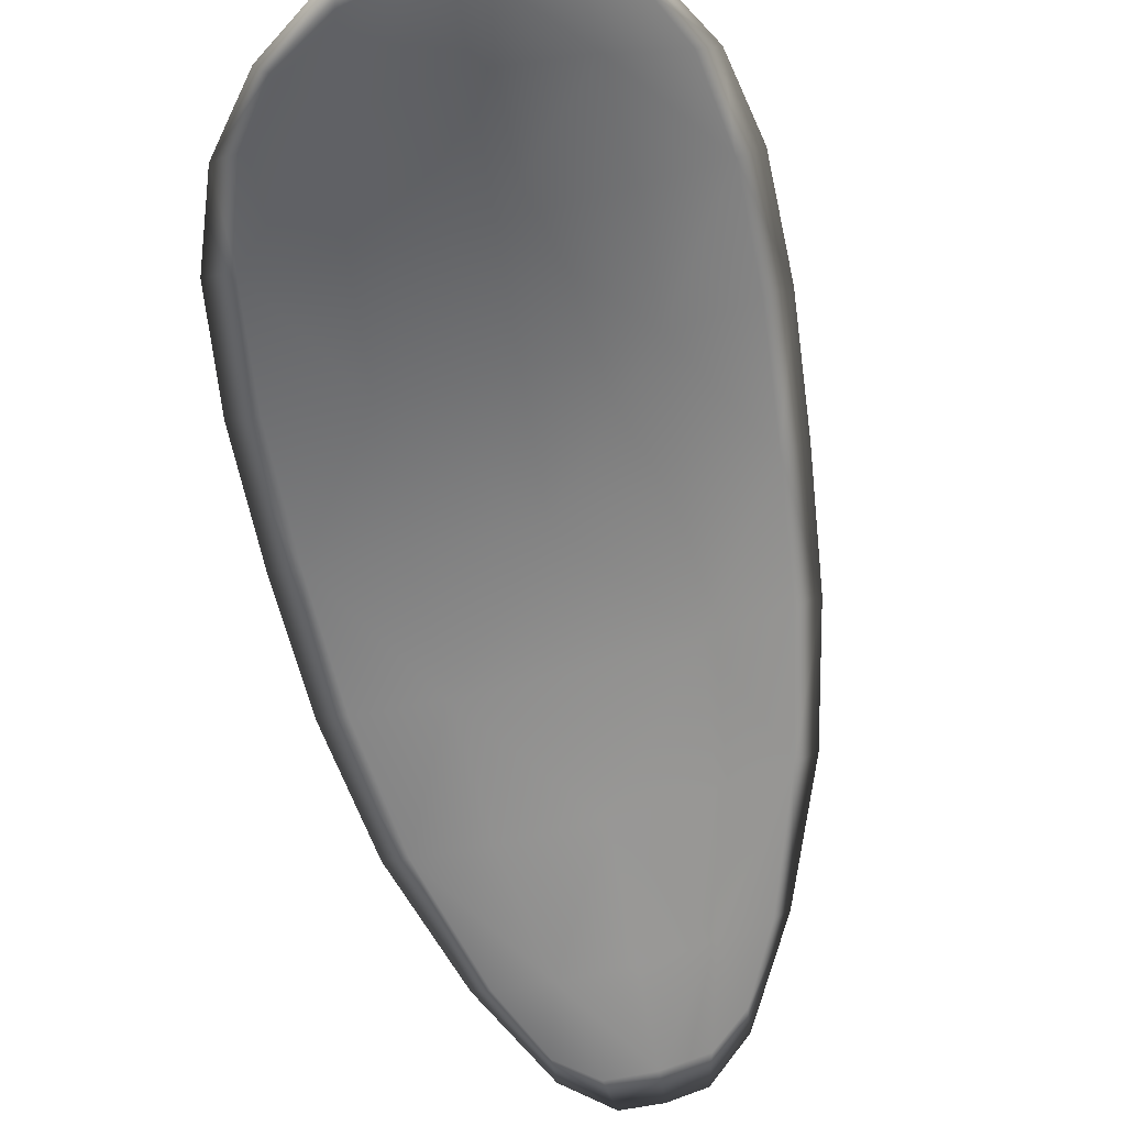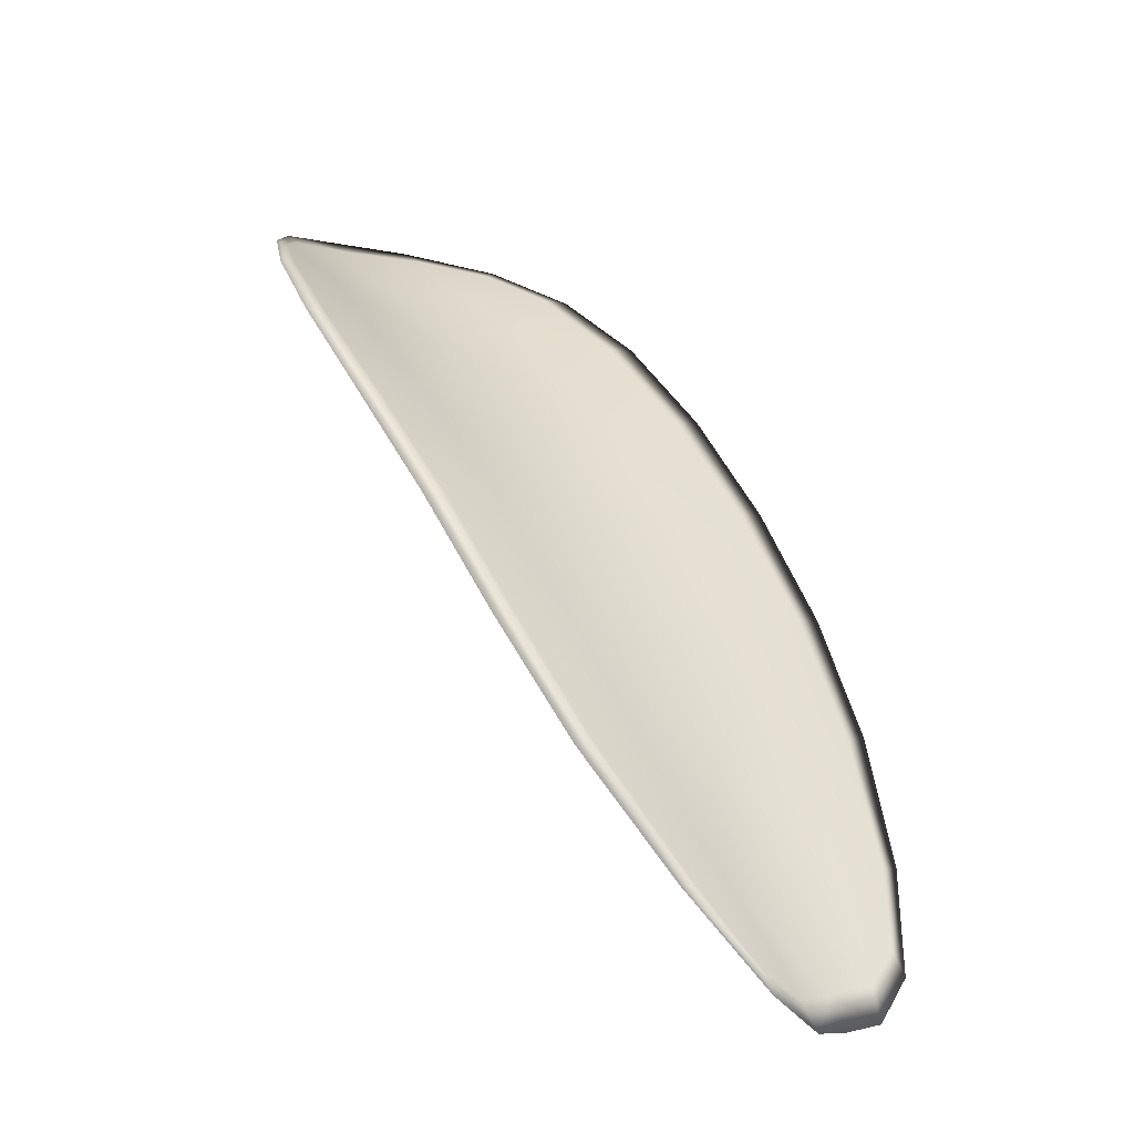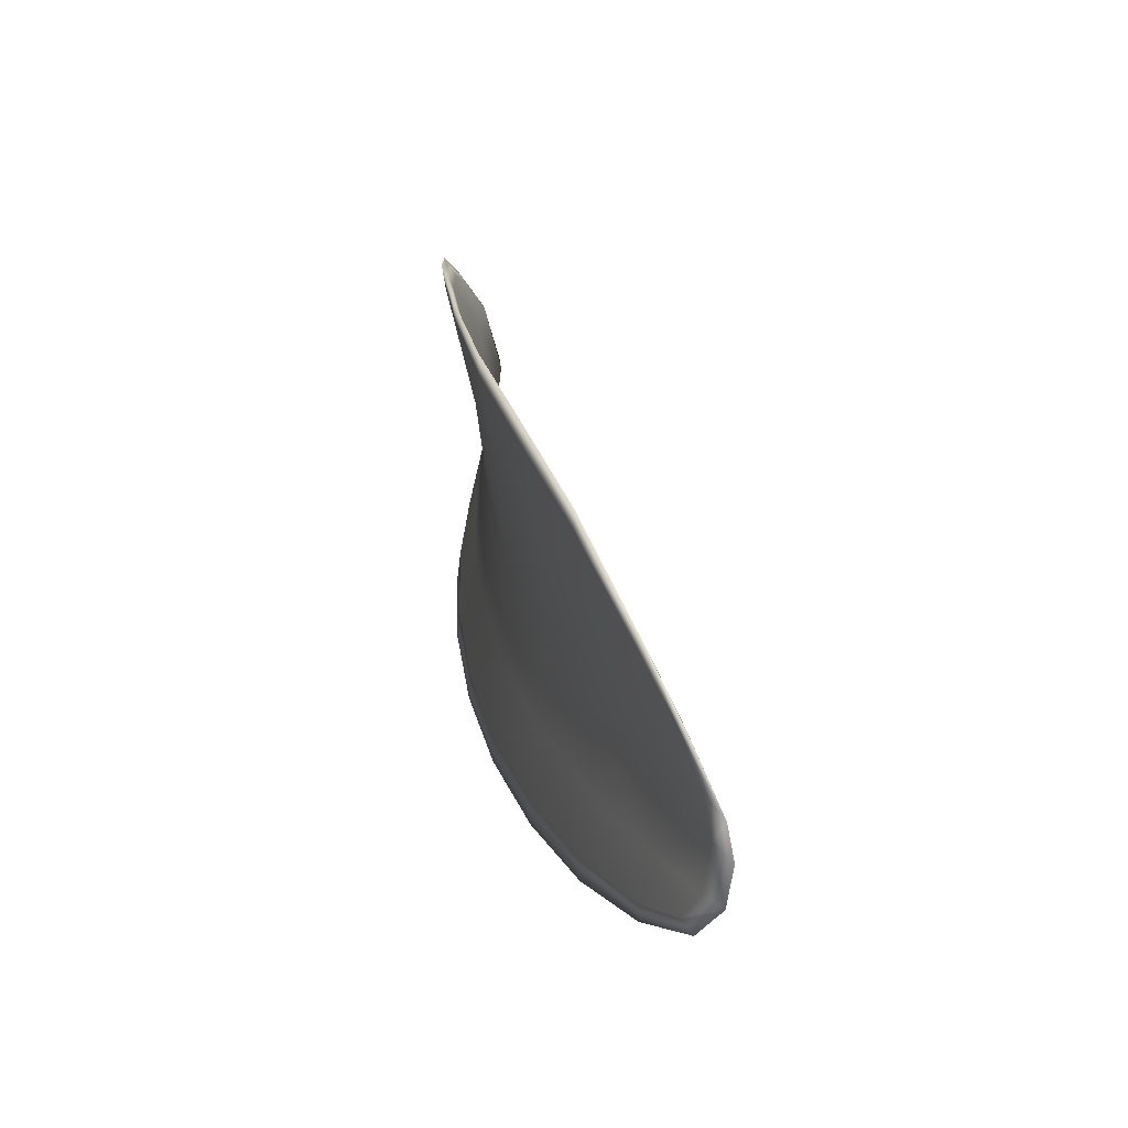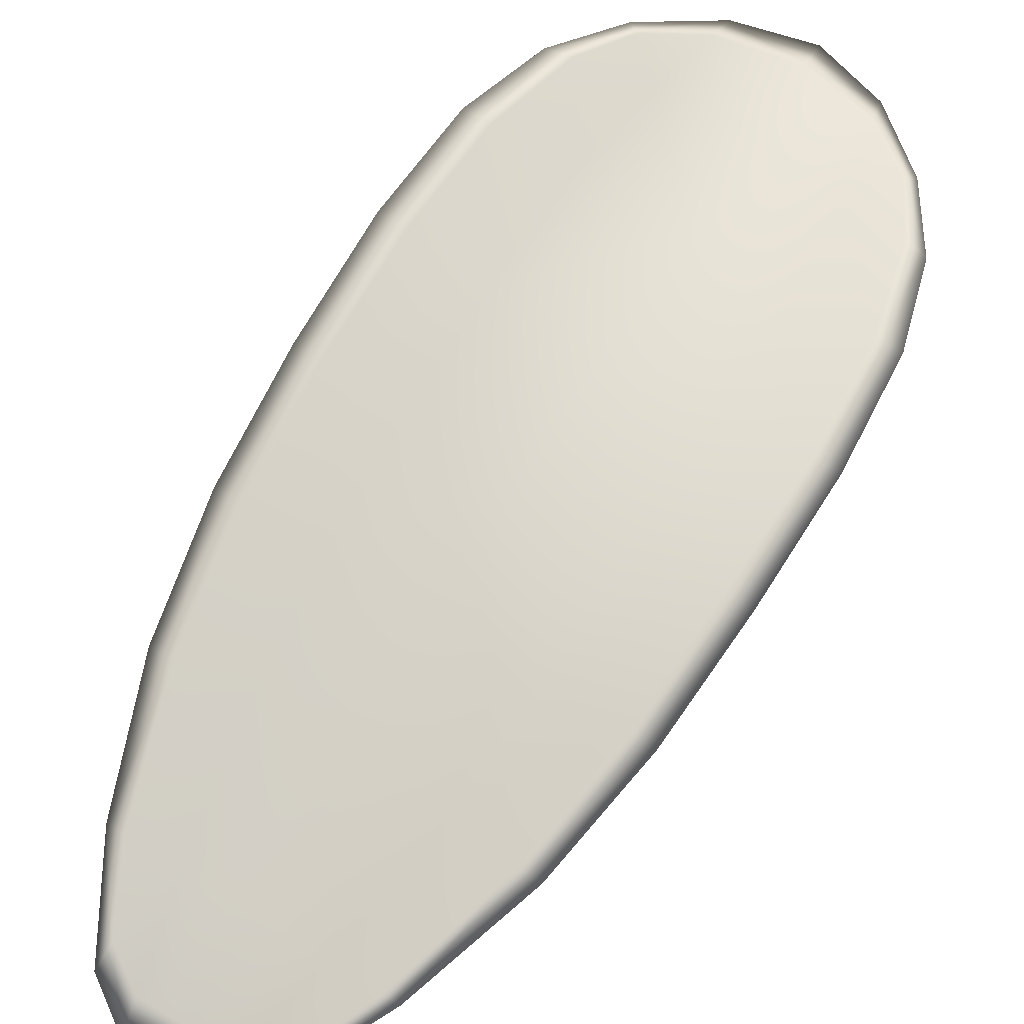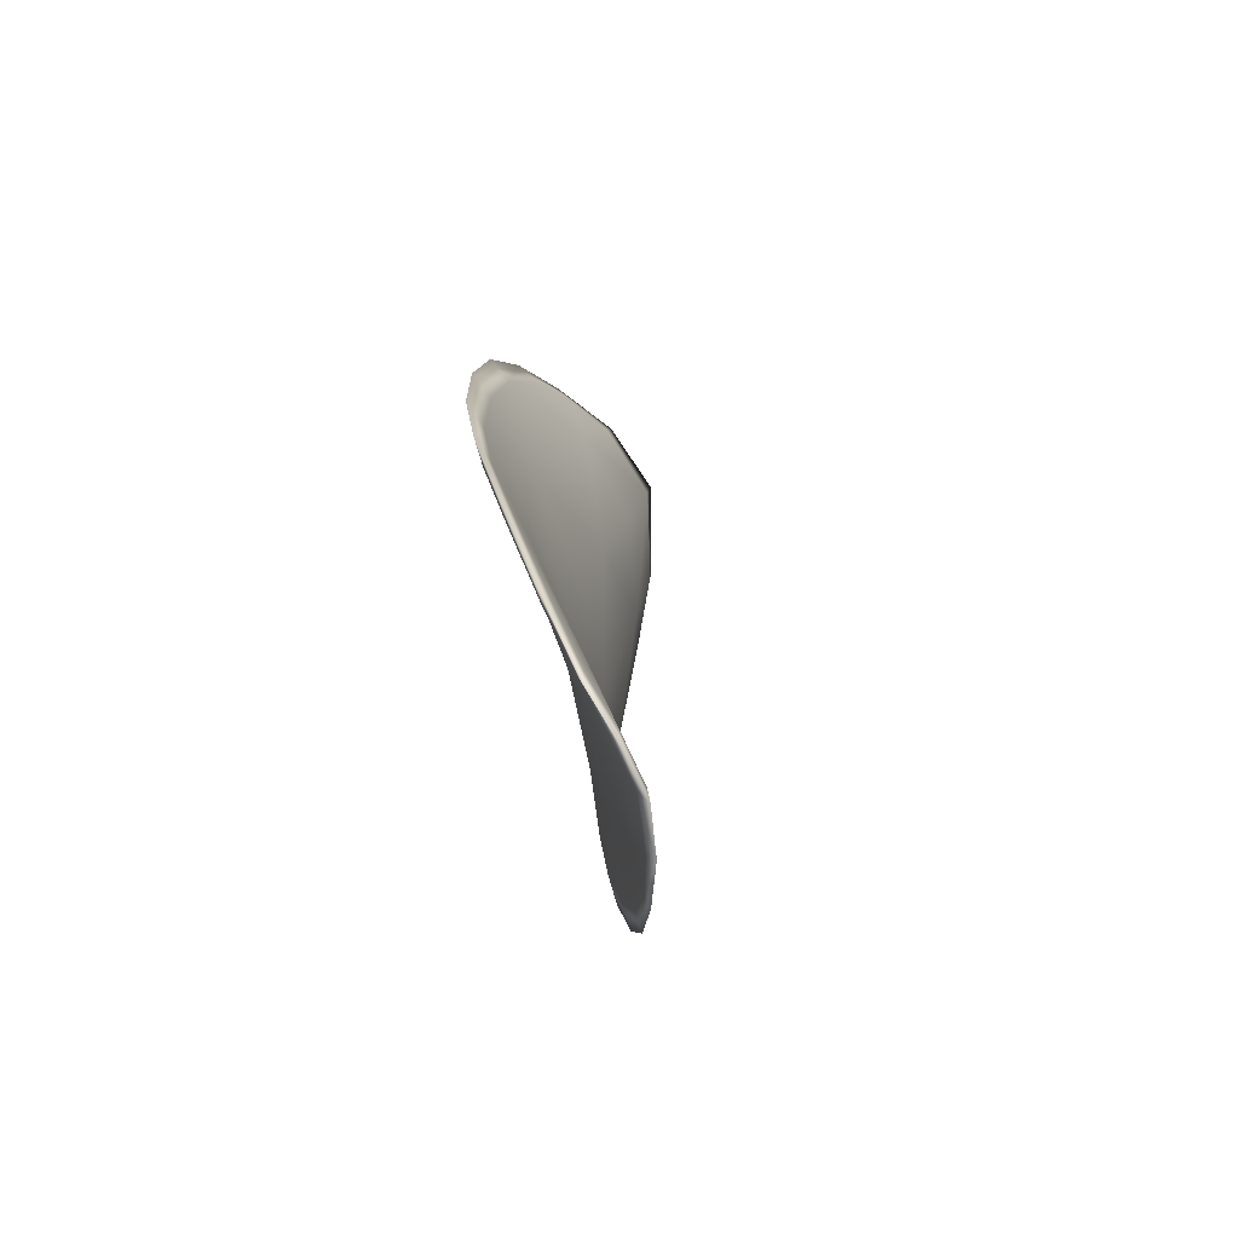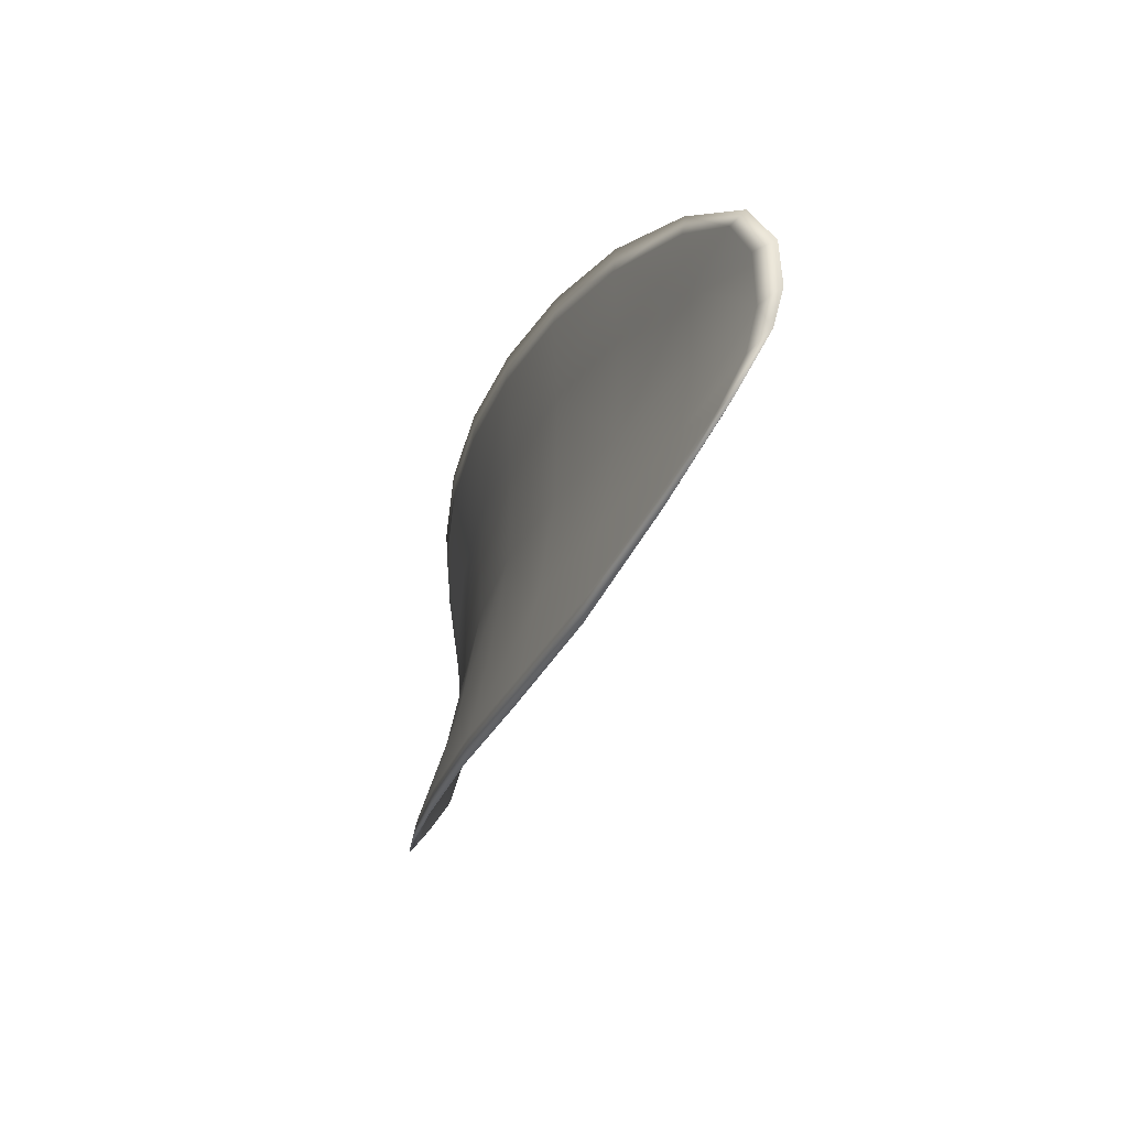
<metadata>
{"format":"obj","ext":"obj","renderer":"f3d","projection":"perspective","resolution":1024,"background":"white","views":[{"elev":-35.4,"azim":42.3,"up":"+Y"},{"elev":-65.9,"azim":174.9,"up":"+Z"},{"elev":-26.0,"azim":-71.2,"up":"+Z"},{"elev":45.1,"azim":-113.3,"up":"+Y"},{"elev":-36.8,"azim":-52.1,"up":"+Z"},{"elev":-79.2,"azim":-78.3,"up":"+Z"}]}
</metadata>
<code>
v -2.355 0.7043 -1.087
v -2.353 0.7046 -1.088
v -2.355 0.704 -1.09
v -2.357 0.7037 -1.089
v -2.359 0.7036 -1.088
v -2.357 0.7043 -1.086
v -2.356 0.7045 -1.086
v -2.354 0.7047 -1.085
v -2.352 0.7049 -1.086
v -2.352 0.7054 -1.089
v -2.351 0.7061 -1.091
v -2.352 0.7057 -1.093
v -2.353 0.7049 -1.092
v -2.351 0.7056 -1.088
v -2.351 0.706 -1.089
v -2.358 0.7015 -1.099
v -2.357 0.7021 -1.1
v -2.358 0.7004 -1.102
v -2.36 0.6999 -1.101
v -2.361 0.6992 -1.1
v -2.36 0.7008 -1.097
v -2.358 0.7022 -1.095
v -2.356 0.7029 -1.097
v -2.355 0.7036 -1.098
v -2.362 0.7003 -1.096
v -2.363 0.6988 -1.099
v -2.364 0.6986 -1.098
v -2.363 0.7001 -1.095
v -2.362 0.7015 -1.093
v -2.36 0.7017 -1.094
v -2.359 0.7028 -1.091
v -2.357 0.7032 -1.093
v -2.36 0.7027 -1.09
v -2.355 0.7041 -1.094
v -2.354 0.7049 -1.095
v -2.361 0.6981 -1.103
v -2.361 0.6986 -1.104
v -2.362 0.6973 -1.105
v -2.363 0.6967 -1.105
v -2.363 0.6963 -1.104
v -2.362 0.6976 -1.102
v -2.364 0.6973 -1.101
v -2.364 0.6962 -1.103
v -2.365 0.6964 -1.102
v -2.365 0.6972 -1.101
v -2.355 0.7041 -1.087
v -2.353 0.7044 -1.088
v -2.352 0.7048 -1.086
v -2.354 0.7045 -1.085
v -2.356 0.7044 -1.086
v -2.357 0.7041 -1.086
v -2.359 0.7035 -1.088
v -2.357 0.7035 -1.089
v -2.355 0.7038 -1.09
v -2.352 0.7052 -1.089
v -2.351 0.7059 -1.091
v -2.351 0.7059 -1.089
v -2.351 0.7054 -1.088
v -2.353 0.7047 -1.092
v -2.352 0.7056 -1.093
v -2.358 0.7013 -1.099
v -2.357 0.702 -1.1
v -2.355 0.7035 -1.098
v -2.356 0.7027 -1.097
v -2.358 0.7019 -1.095
v -2.36 0.7006 -1.097
v -2.361 0.699 -1.1
v -2.359 0.6997 -1.101
v -2.358 0.7003 -1.102
v -2.362 0.7001 -1.096
v -2.36 0.7015 -1.094
v -2.362 0.7013 -1.093
v -2.363 0.7 -1.095
v -2.364 0.6985 -1.098
v -2.363 0.6986 -1.099
v -2.359 0.7026 -1.091
v -2.357 0.703 -1.093
v -2.36 0.7025 -1.09
v -2.355 0.7039 -1.094
v -2.353 0.7047 -1.095
v -2.361 0.6979 -1.103
v -2.36 0.6984 -1.104
v -2.362 0.6974 -1.102
v -2.363 0.6961 -1.104
v -2.363 0.6965 -1.105
v -2.362 0.6972 -1.105
v -2.364 0.6971 -1.101
v -2.365 0.6971 -1.101
v -2.365 0.6963 -1.102
v -2.364 0.696 -1.103
v -2.36 0.6986 -1.104
v -2.362 0.697 -1.105
v -2.358 0.7006 -1.103
v -2.362 0.6972 -1.105
v -2.365 0.6957 -1.104
v -2.365 0.6961 -1.103
v -2.364 0.6958 -1.105
v -2.365 0.6963 -1.102
v -2.358 0.7042 -1.086
v -2.356 0.7045 -1.085
v -2.359 0.7035 -1.088
v -2.356 0.7044 -1.086
v -2.351 0.7056 -1.087
v -2.351 0.7061 -1.089
v -2.351 0.705 -1.085
v -2.351 0.7059 -1.089
v -2.351 0.7063 -1.091
v -2.352 0.7059 -1.094
v -2.363 0.6961 -1.105
v -2.365 0.6971 -1.1
v -2.365 0.6985 -1.097
v -2.353 0.7047 -1.085
v -2.361 0.7026 -1.09
v -2.362 0.7014 -1.092
v -2.353 0.7051 -1.096
v -2.355 0.7038 -1.098
v -2.356 0.7023 -1.101
v -2.364 0.7 -1.095
f 1 2 3
f 1 3 4
f 1 4 5
f 1 5 6
f 1 6 7
f 1 7 8
f 1 8 9
f 1 9 2
f 10 11 12
f 10 12 13
f 10 13 3
f 10 3 2
f 10 2 9
f 10 9 14
f 10 14 15
f 10 15 11
f 16 17 18
f 16 18 19
f 16 19 20
f 16 20 21
f 16 21 22
f 16 22 23
f 16 23 24
f 16 24 17
f 25 21 20
f 25 20 26
f 25 26 27
f 25 27 28
f 25 28 29
f 25 29 30
f 25 30 22
f 25 22 21
f 31 32 22
f 31 22 30
f 31 30 29
f 31 29 33
f 31 33 5
f 31 5 4
f 31 4 3
f 31 3 32
f 34 35 24
f 34 24 23
f 34 23 22
f 34 22 32
f 34 32 3
f 34 3 13
f 34 13 12
f 34 12 35
f 36 37 38
f 36 38 39
f 36 39 40
f 36 40 41
f 36 41 20
f 36 20 19
f 36 19 18
f 36 18 37
f 42 41 40
f 42 40 43
f 42 43 44
f 42 44 45
f 42 45 27
f 42 27 26
f 42 26 20
f 42 20 41
f 46 47 48
f 46 48 49
f 46 49 50
f 46 50 51
f 46 51 52
f 46 52 53
f 46 53 54
f 46 54 47
f 55 56 57
f 55 57 58
f 55 58 48
f 55 48 47
f 55 47 54
f 55 54 59
f 55 59 60
f 55 60 56
f 61 62 63
f 61 63 64
f 61 64 65
f 61 65 66
f 61 66 67
f 61 67 68
f 61 68 69
f 61 69 62
f 70 66 65
f 70 65 71
f 70 71 72
f 70 72 73
f 70 73 74
f 70 74 75
f 70 75 67
f 70 67 66
f 76 77 54
f 76 54 53
f 76 53 52
f 76 52 78
f 76 78 72
f 76 72 71
f 76 71 65
f 76 65 77
f 79 80 60
f 79 60 59
f 79 59 54
f 79 54 77
f 79 77 65
f 79 65 64
f 79 64 63
f 79 63 80
f 81 82 69
f 81 69 68
f 81 68 67
f 81 67 83
f 81 83 84
f 81 84 85
f 81 85 86
f 81 86 82
f 87 83 67
f 87 67 75
f 87 75 74
f 87 74 88
f 87 88 89
f 87 89 90
f 87 90 84
f 87 84 83
f 91 92 38
f 91 38 37
f 91 37 18
f 91 18 93
f 91 93 69
f 91 69 82
f 91 82 94
f 91 94 92
f 95 96 44
f 95 44 43
f 95 43 40
f 95 40 97
f 95 97 84
f 95 84 90
f 95 90 98
f 95 98 96
f 99 100 7
f 99 7 6
f 99 6 5
f 99 5 101
f 99 101 52
f 99 52 51
f 99 51 102
f 99 102 100
f 103 104 15
f 103 15 14
f 103 14 9
f 103 9 105
f 103 105 48
f 103 48 58
f 103 58 106
f 103 106 104
f 107 108 12
f 107 12 11
f 107 11 15
f 107 15 104
f 107 104 106
f 107 106 56
f 107 56 60
f 107 60 108
f 109 97 40
f 109 40 39
f 109 39 38
f 109 38 92
f 109 92 94
f 109 94 85
f 109 85 84
f 109 84 97
f 110 111 27
f 110 27 45
f 110 45 44
f 110 44 96
f 110 96 98
f 110 98 88
f 110 88 74
f 110 74 111
f 112 105 9
f 112 9 8
f 112 8 7
f 112 7 100
f 112 100 102
f 112 102 49
f 112 49 48
f 112 48 105
f 113 101 5
f 113 5 33
f 113 33 29
f 113 29 114
f 113 114 72
f 113 72 78
f 113 78 52
f 113 52 101
f 115 116 24
f 115 24 35
f 115 35 12
f 115 12 108
f 115 108 60
f 115 60 80
f 115 80 63
f 115 63 116
f 117 93 18
f 117 18 17
f 117 17 24
f 117 24 116
f 117 116 63
f 117 63 62
f 117 62 69
f 117 69 93
f 118 114 29
f 118 29 28
f 118 28 27
f 118 27 111
f 118 111 74
f 118 74 73
f 118 73 72
f 118 72 114

</code>
